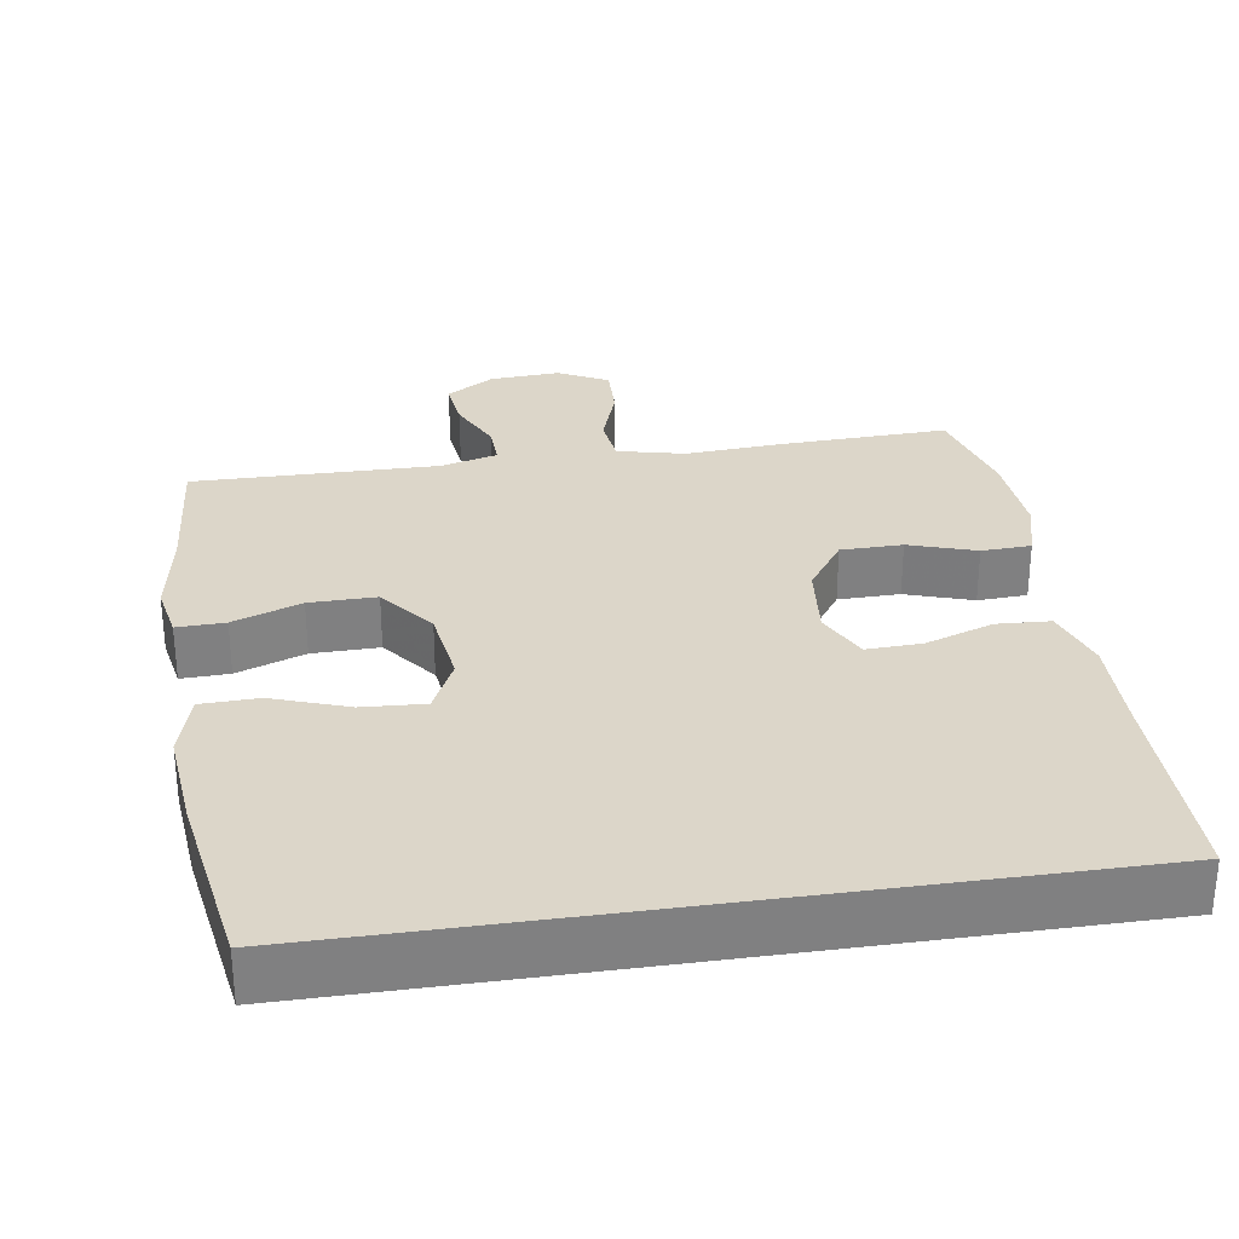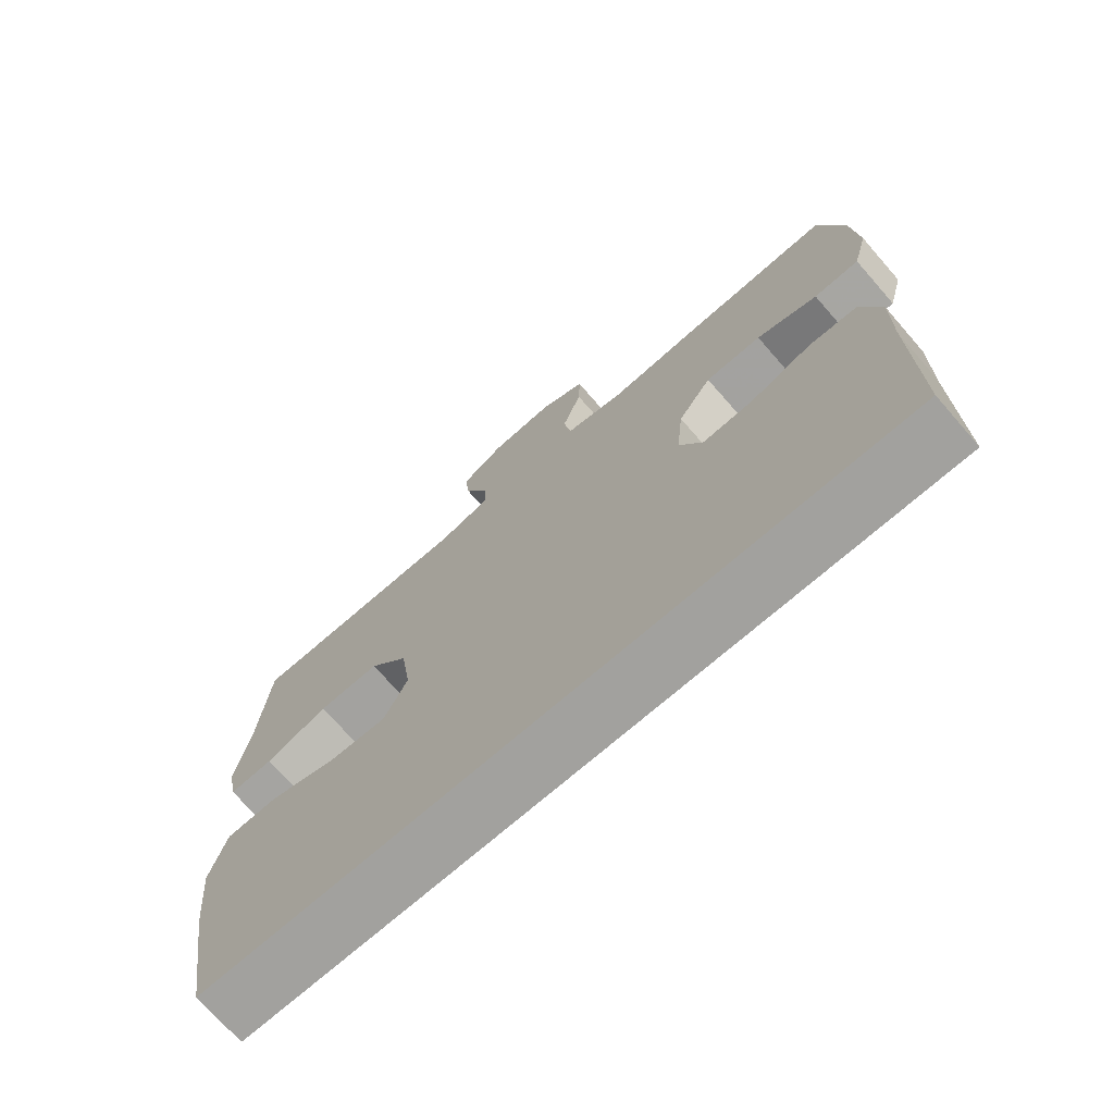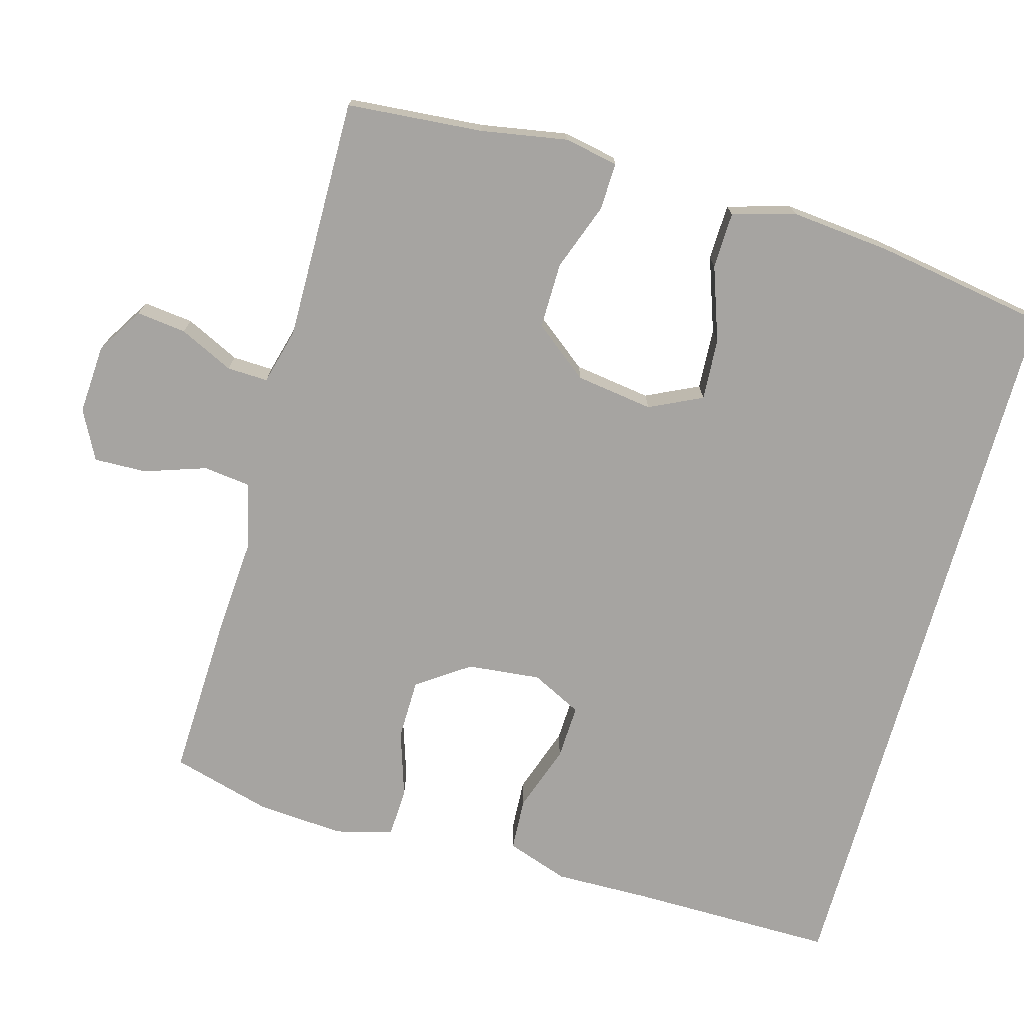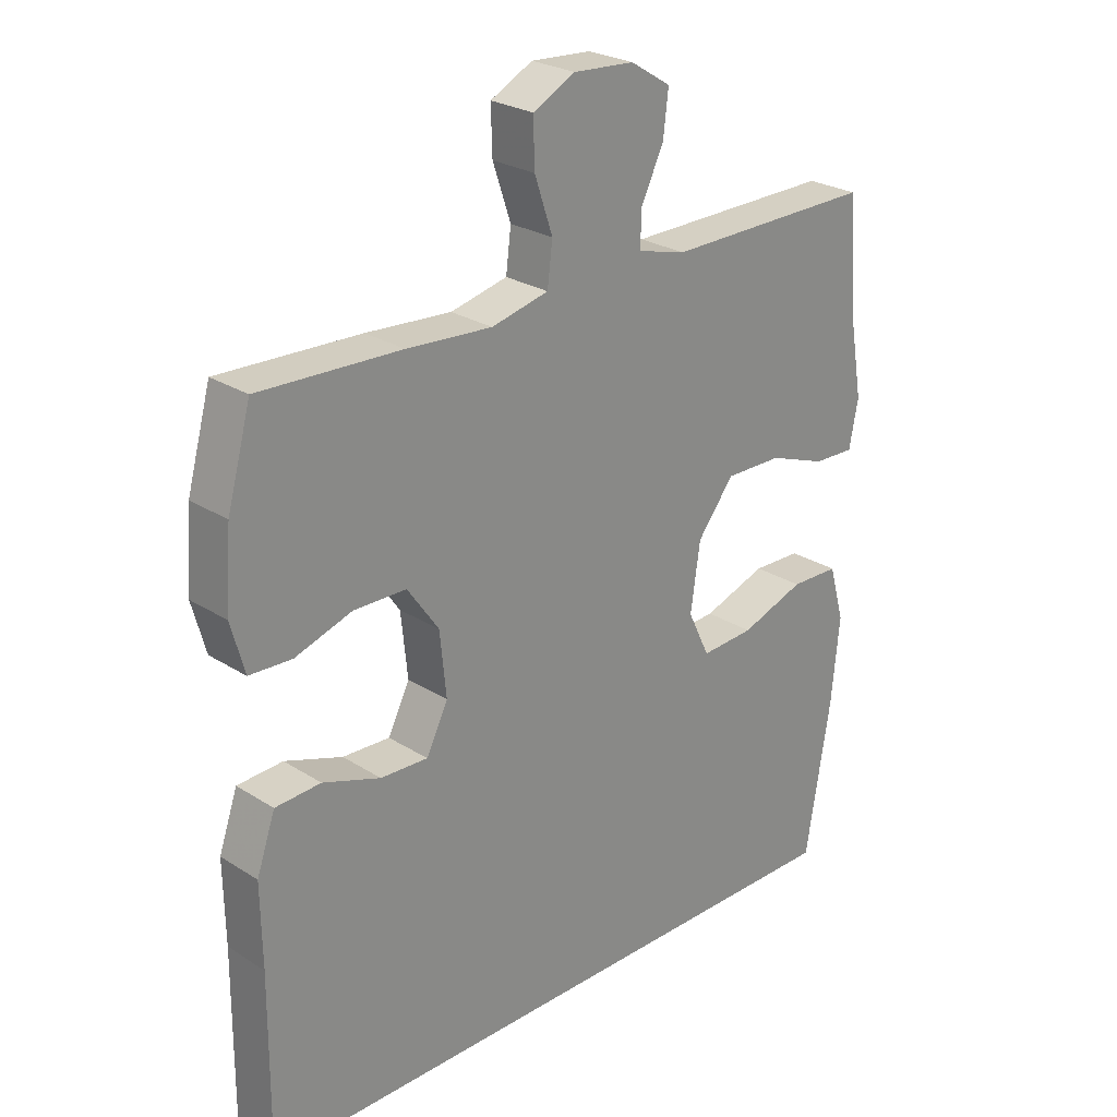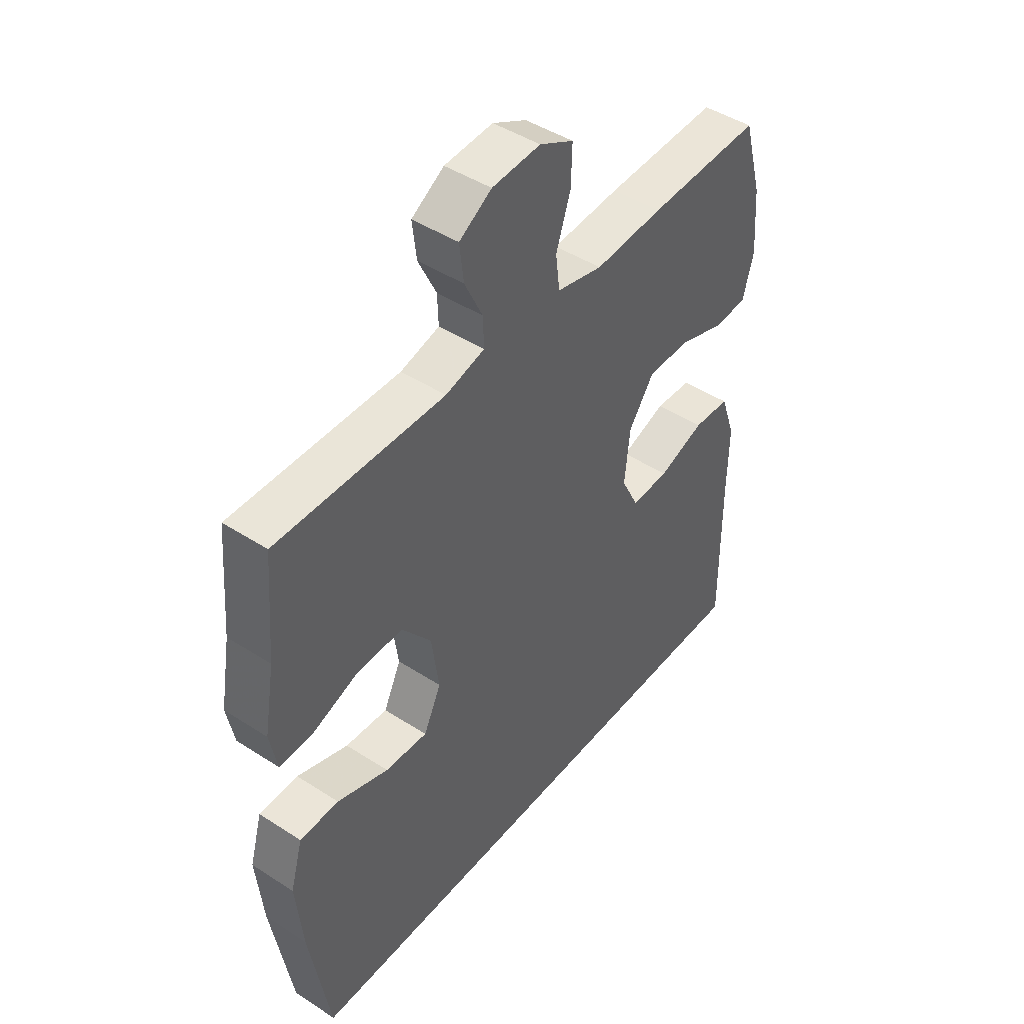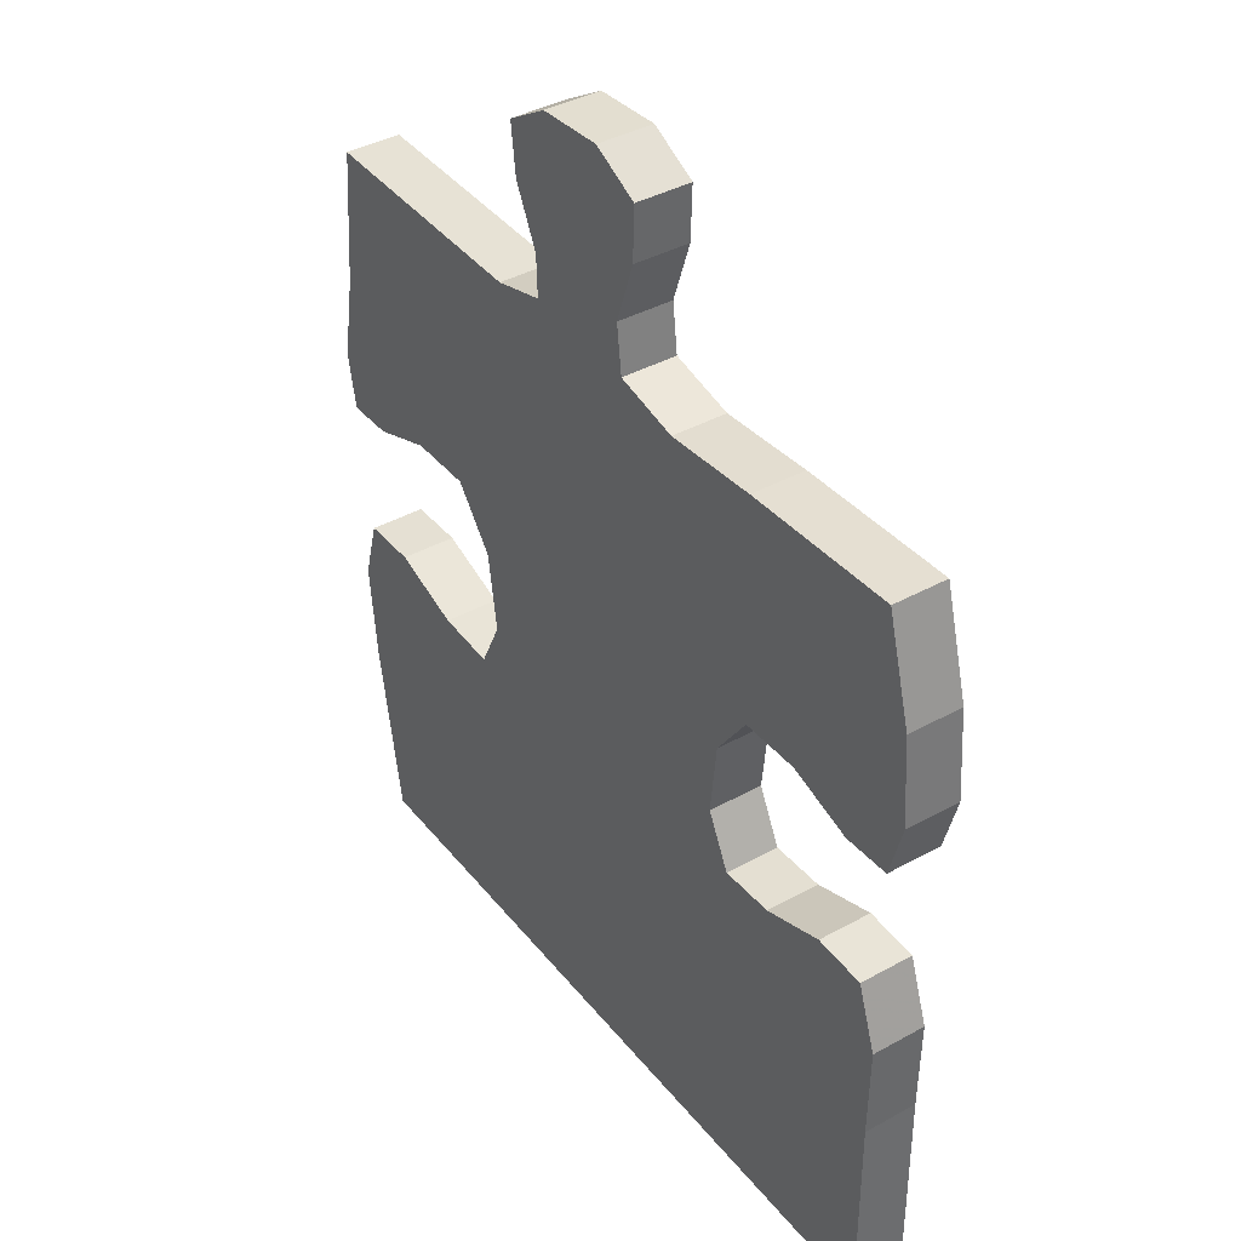
<metadata>
{"format":"obj","ext":"obj","renderer":"f3d","projection":"perspective","resolution":1024,"background":"white","views":[{"elev":30.2,"azim":171.4,"up":"+Y"},{"elev":-72.1,"azim":-138.9,"up":"+Z"},{"elev":-73.5,"azim":74.4,"up":"+Y"},{"elev":25.7,"azim":-44.6,"up":"+Z"},{"elev":45.4,"azim":126.8,"up":"+Z"},{"elev":39.6,"azim":-124.5,"up":"+Z"}]}
</metadata>
<code>
v 0.47 0.07 -0.5
v -0.527 0.07 -0.5
v -0.525 0.07 -0.222
v -0.527 0.07 -0.095
v -0.498 0.07 -0.011
v -0.427 0.07 -0.007
v -0.337 0.07 -0.038
v -0.263 0.07 -0.041
v -0.229 0.07 0.027
v -0.239 0.07 0.126
v -0.288 0.07 0.196
v -0.37 0.07 0.197
v -0.459 0.07 0.168
v -0.525 0.07 0.171
v -0.546 0.07 0.248
v -0.537 0.07 0.366
v -0.5 0.07 0.5
v -0.28 0.07 0.492
v -0.147 0.07 0.483
v -0.058 0.07 0.504
v -0.05 0.07 0.568
v -0.078 0.07 0.651
v -0.08 0.07 0.722
v -0.014 0.07 0.756
v 0.08 0.07 0.75
v 0.143 0.07 0.711
v 0.135 0.07 0.644
v 0.1 0.07 0.571
v 0.098 0.07 0.516
v 0.174 0.07 0.496
v 0.5 0.07 0.5
v 0.515 0.07 0.317
v 0.535 0.07 0.201
v 0.521 0.07 0.128
v 0.457 0.07 0.13
v 0.366 0.07 0.163
v 0.277 0.07 0.164
v 0.22 0.07 0.091
v 0.205 0.07 -0.013
v 0.239 0.07 -0.084
v 0.322 0.07 -0.079
v 0.422 0.07 -0.044
v 0.498 0.07 -0.046
v 0.522 0.07 -0.131
v 0.509 0.07 -0.264
v 0.47 0 -0.5
v -0.527 0 -0.5
v -0.525 0 -0.222
v -0.527 0 -0.095
v -0.498 0 -0.011
v -0.427 0 -0.007
v -0.337 0 -0.038
v -0.263 0 -0.041
v -0.229 0 0.027
v -0.239 0 0.126
v -0.288 0 0.196
v -0.37 0 0.197
v -0.459 0 0.168
v -0.525 0 0.171
v -0.546 0 0.248
v -0.537 0 0.366
v -0.5 0 0.5
v -0.28 0 0.492
v -0.147 0 0.483
v -0.058 0 0.504
v -0.05 0 0.568
v -0.078 0 0.651
v -0.08 0 0.722
v -0.014 0 0.756
v 0.08 0 0.75
v 0.143 0 0.711
v 0.135 0 0.644
v 0.1 0 0.571
v 0.098 0 0.516
v 0.174 0 0.496
v 0.5 0 0.5
v 0.515 0 0.317
v 0.535 0 0.201
v 0.521 0 0.128
v 0.457 0 0.13
v 0.366 0 0.163
v 0.277 0 0.164
v 0.22 0 0.091
v 0.205 0 -0.013
v 0.239 0 -0.084
v 0.322 0 -0.079
v 0.422 0 -0.044
v 0.498 0 -0.046
v 0.522 0 -0.131
v 0.509 0 -0.264
f 45 1 2
f 44 45 2
f 43 44 2
f 42 43 2
f 41 42 2
f 40 41 2 3
f 39 40 3 4
f 34 35 36
f 33 34 36
f 32 33 36
f 32 36 37
f 31 32 37
f 30 31 37
f 29 30 37 38
f 26 27 28
f 25 26 28
f 24 25 28
f 23 24 28
f 22 23 28
f 21 22 28
f 20 21 28 29
f 29 38 39
f 20 29 39
f 19 20 39
f 17 18 19
f 16 17 19
f 15 16 19
f 14 15 19
f 13 14 19
f 12 13 19
f 4 5 6 7
f 4 7 8
f 39 4 8
f 11 12 19
f 10 11 19 39
f 9 10 39
f 8 9 39
f 47 46 90
f 47 90 89
f 47 89 88
f 47 88 87
f 47 87 86
f 48 47 86 85
f 49 48 85 84
f 81 80 79
f 81 79 78
f 81 78 77
f 82 81 77
f 82 77 76
f 82 76 75
f 83 82 75 74
f 73 72 71
f 73 71 70
f 73 70 69
f 73 69 68
f 73 68 67
f 73 67 66
f 74 73 66 65
f 84 83 74
f 84 74 65
f 84 65 64
f 64 63 62
f 64 62 61
f 64 61 60
f 64 60 59
f 64 59 58
f 64 58 57
f 52 51 50 49
f 53 52 49
f 53 49 84
f 64 57 56
f 84 64 56 55
f 84 55 54
f 84 54 53
f 1 46 47 2
f 2 47 48 3
f 3 48 49 4
f 4 49 50 5
f 5 50 51 6
f 6 51 52 7
f 7 52 53 8
f 8 53 54 9
f 9 54 55 10
f 10 55 56 11
f 11 56 57 12
f 12 57 58 13
f 13 58 59 14
f 14 59 60 15
f 15 60 61 16
f 16 61 62 17
f 17 62 63 18
f 18 63 64 19
f 19 64 65 20
f 20 65 66 21
f 21 66 67 22
f 22 67 68 23
f 23 68 69 24
f 24 69 70 25
f 25 70 71 26
f 26 71 72 27
f 27 72 73 28
f 28 73 74 29
f 29 74 75 30
f 30 75 76 31
f 31 76 77 32
f 32 77 78 33
f 33 78 79 34
f 34 79 80 35
f 35 80 81 36
f 36 81 82 37
f 37 82 83 38
f 38 83 84 39
f 39 84 85 40
f 40 85 86 41
f 41 86 87 42
f 42 87 88 43
f 43 88 89 44
f 44 89 90 45
f 45 90 46 1

</code>
